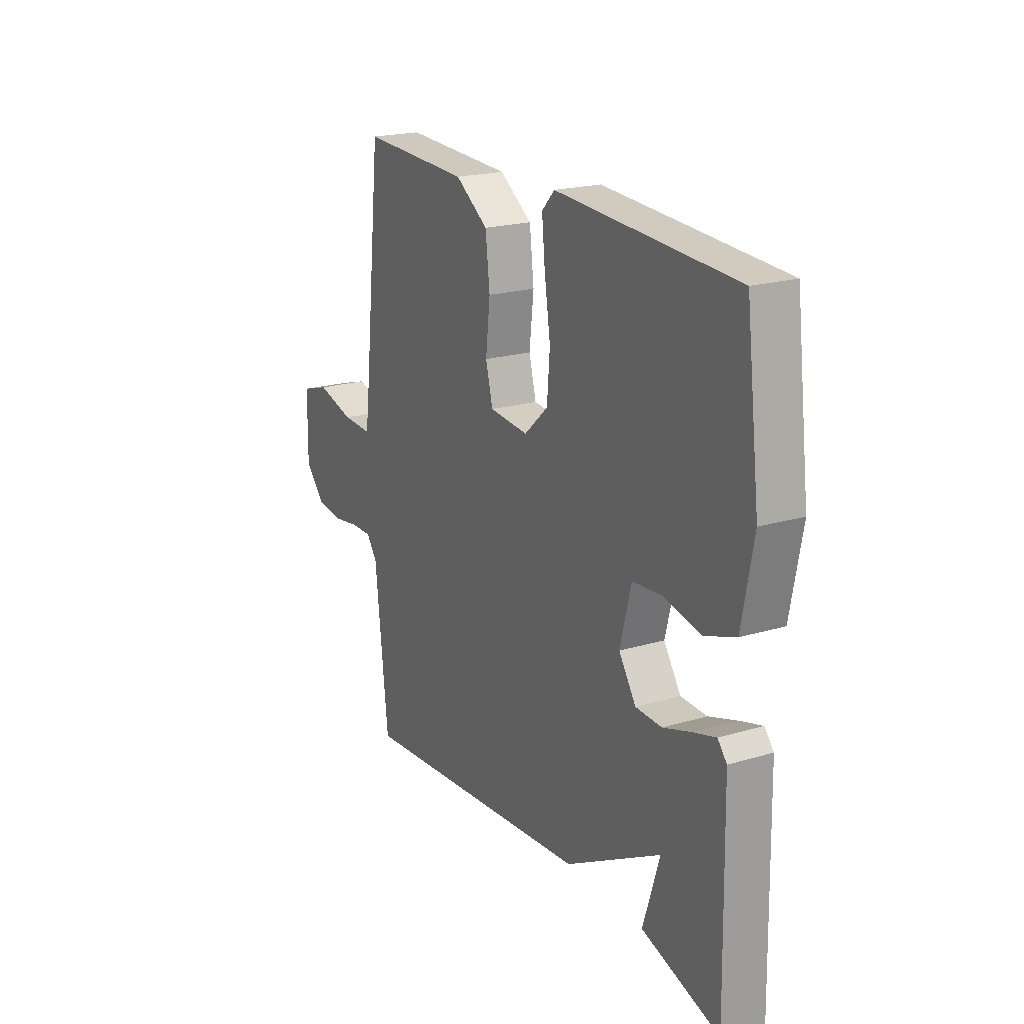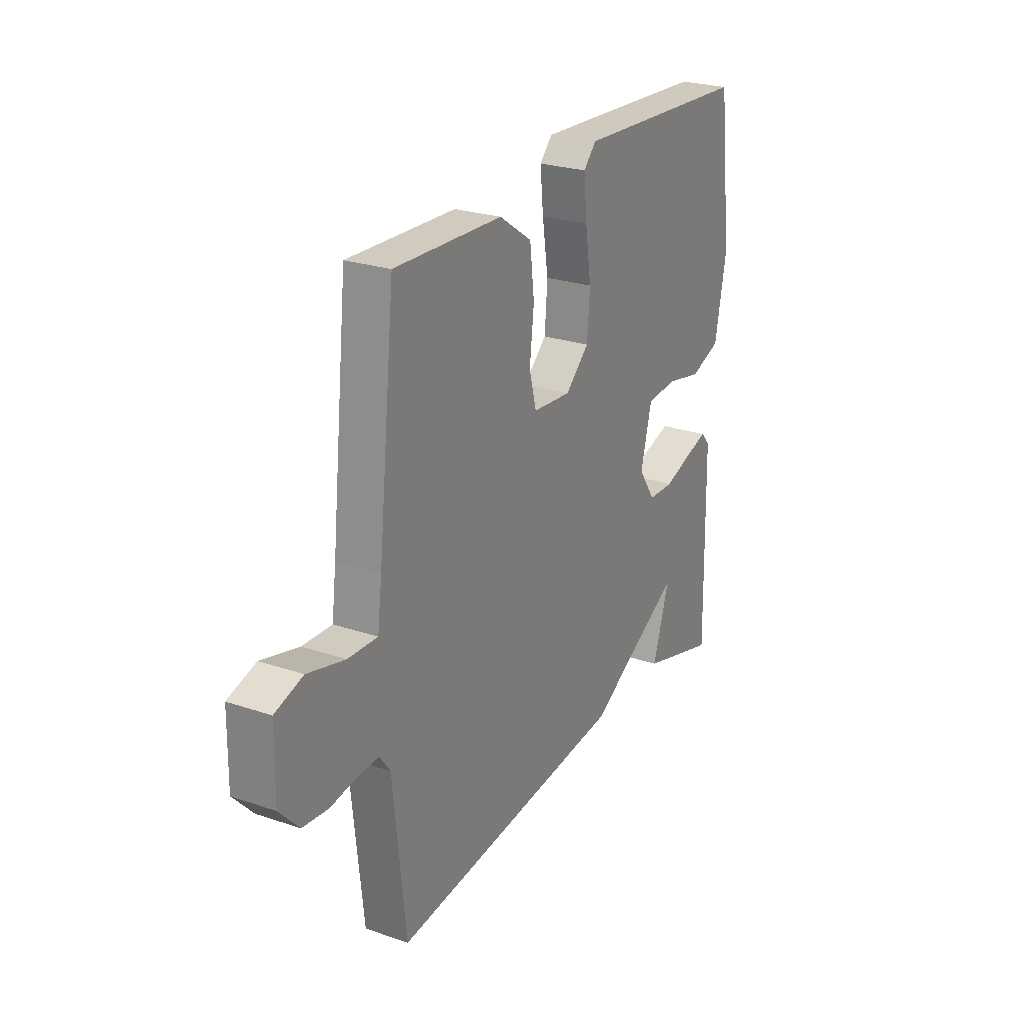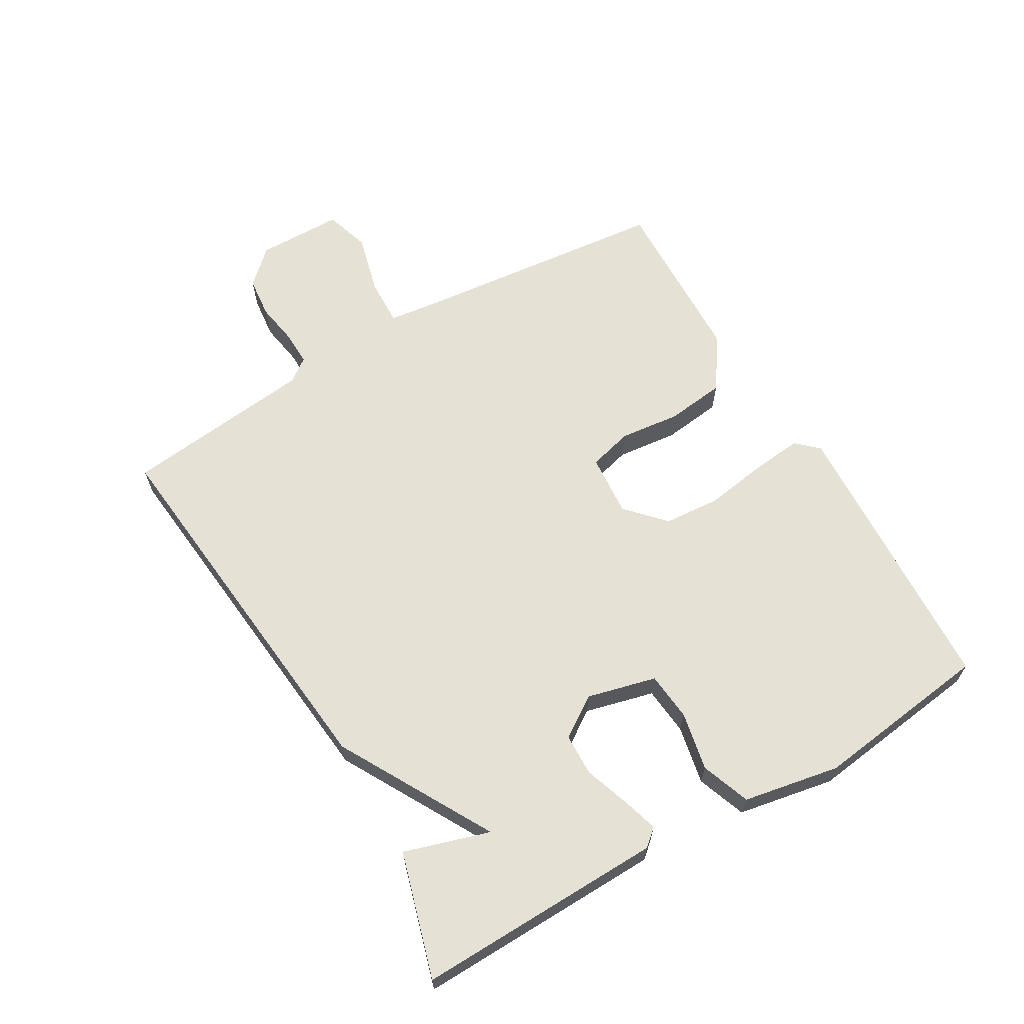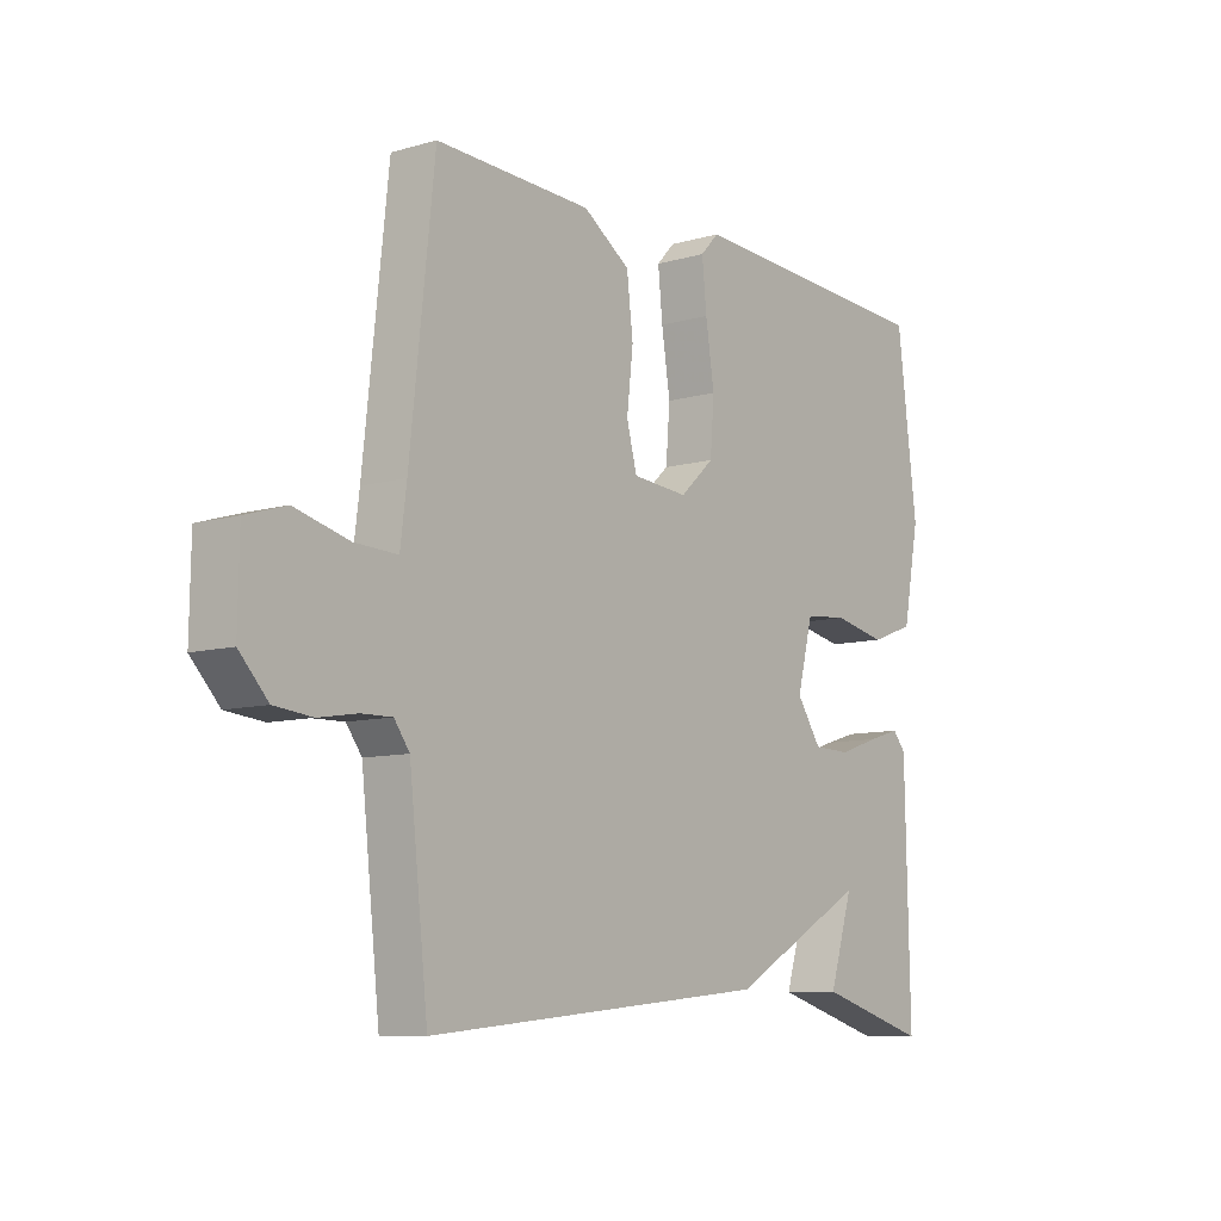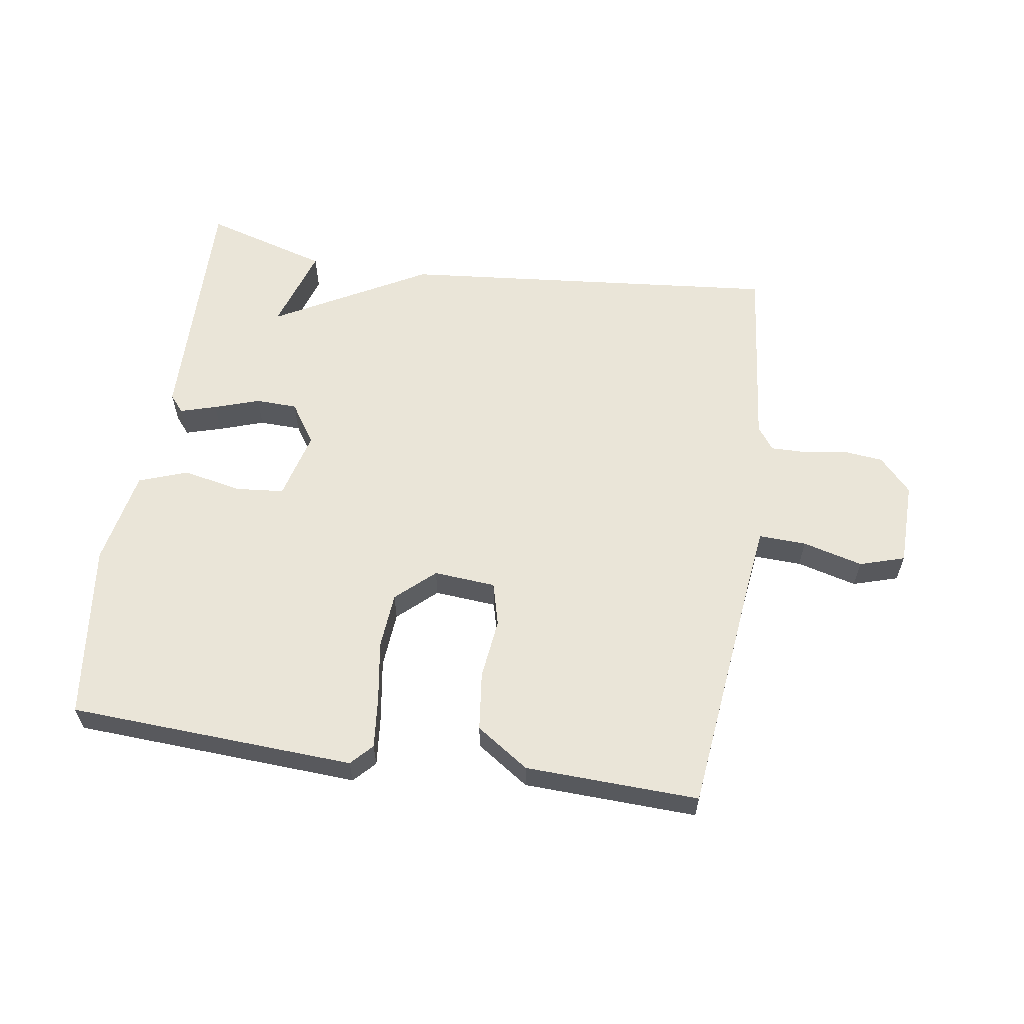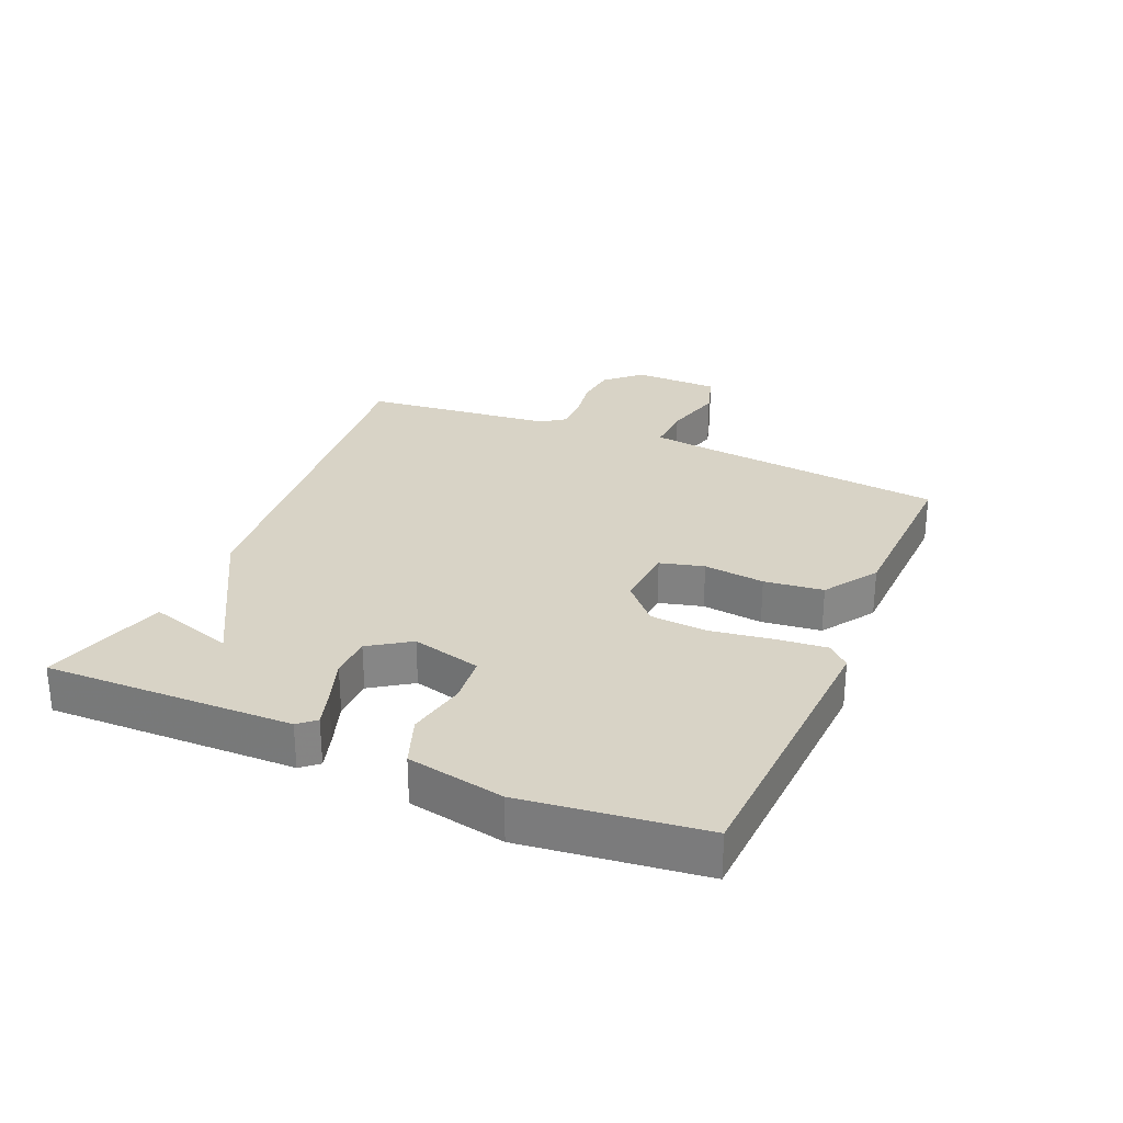
<metadata>
{"format":"obj","ext":"obj","renderer":"f3d","projection":"perspective","resolution":1024,"background":"white","views":[{"elev":20.5,"azim":-118.4,"up":"+Z"},{"elev":25.2,"azim":118.8,"up":"+Z"},{"elev":64.4,"azim":-120.5,"up":"+Y"},{"elev":-9.1,"azim":127.4,"up":"+Z"},{"elev":59.5,"azim":8.7,"up":"+Y"},{"elev":28.2,"azim":-66.8,"up":"+Y"}]}
</metadata>
<code>
v 0.5 0.07 0.5
v 0.543 0.07 0.103
v 0.554 0.07 0.016
v 0.629 0.07 0.019
v 0.724 0.07 0.044
v 0.795 0.07 0.022
v 0.797 0.07 -0.113
v 0.747 0.07 -0.167
v 0.681 0.07 -0.174
v 0.614 0.07 -0.163
v 0.56 0.07 -0.162
v 0.533 0.07 -0.199
v 0.5 0.07 -0.5
v -0.104 0.07 -0.442
v -0.346 0.07 -0.308
v -0.304 0.07 -0.442
v -0.5 0.07 -0.5
v -0.492 0.07 -0.11
v -0.469 0.07 -0.083
v -0.412 0.07 -0.1
v -0.341 0.07 -0.124
v -0.275 0.07 -0.122
v -0.232 0.07 -0.058
v -0.26 0.07 0.051
v -0.336 0.07 0.058
v -0.429 0.07 0.039
v -0.506 0.07 0.067
v -0.535 0.07 0.219
v -0.5 0.07 0.5
v -0.049 0.07 0.524
v -0.017 0.07 0.49
v -0.025 0.07 0.41
v -0.04 0.07 0.312
v -0.033 0.07 0.223
v 0.027 0.07 0.168
v 0.125 0.07 0.176
v 0.143 0.07 0.245
v 0.132 0.07 0.341
v 0.143 0.07 0.434
v 0.226 0.07 0.49
v 0.5 0 0.5
v 0.543 0 0.103
v 0.554 0 0.016
v 0.629 0 0.019
v 0.724 0 0.044
v 0.795 0 0.022
v 0.797 0 -0.113
v 0.747 0 -0.167
v 0.681 0 -0.174
v 0.614 0 -0.163
v 0.56 0 -0.162
v 0.533 0 -0.199
v 0.5 0 -0.5
v -0.104 0 -0.442
v -0.346 0 -0.308
v -0.304 0 -0.442
v -0.5 0 -0.5
v -0.492 0 -0.11
v -0.469 0 -0.083
v -0.412 0 -0.1
v -0.341 0 -0.124
v -0.275 0 -0.122
v -0.232 0 -0.058
v -0.26 0 0.051
v -0.336 0 0.058
v -0.429 0 0.039
v -0.506 0 0.067
v -0.535 0 0.219
v -0.5 0 0.5
v -0.049 0 0.524
v -0.017 0 0.49
v -0.025 0 0.41
v -0.04 0 0.312
v -0.033 0 0.223
v 0.027 0 0.168
v 0.125 0 0.176
v 0.143 0 0.245
v 0.132 0 0.341
v 0.143 0 0.434
v 0.226 0 0.49
f 40 1 2
f 39 40 2
f 38 39 2
f 37 38 2
f 36 37 2 3
f 35 36 3
f 31 32 33
f 30 31 33
f 29 30 33
f 28 29 33
f 27 28 33
f 26 27 33
f 25 26 33
f 24 25 33 34
f 23 24 34 35
f 19 20 21
f 18 19 21
f 17 18 21
f 17 21 22
f 15 16 17
f 22 23 35
f 17 22 35
f 15 17 35
f 15 35 3
f 14 15 3
f 13 14 3
f 12 13 3
f 8 9 10
f 7 8 10
f 6 7 10
f 5 6 10
f 4 5 10
f 11 12 3 4
f 4 10 11
f 42 41 80
f 42 80 79
f 42 79 78
f 42 78 77
f 43 42 77 76
f 43 76 75
f 73 72 71
f 73 71 70
f 73 70 69
f 73 69 68
f 73 68 67
f 73 67 66
f 73 66 65
f 74 73 65 64
f 75 74 64 63
f 61 60 59
f 61 59 58
f 61 58 57
f 62 61 57
f 57 56 55
f 75 63 62
f 75 62 57
f 75 57 55
f 43 75 55
f 43 55 54
f 43 54 53
f 43 53 52
f 50 49 48
f 50 48 47
f 50 47 46
f 50 46 45
f 50 45 44
f 44 43 52 51
f 51 50 44
f 1 41 42 2
f 2 42 43 3
f 3 43 44 4
f 4 44 45 5
f 5 45 46 6
f 6 46 47 7
f 7 47 48 8
f 8 48 49 9
f 9 49 50 10
f 10 50 51 11
f 11 51 52 12
f 12 52 53 13
f 13 53 54 14
f 14 54 55 15
f 15 55 56 16
f 16 56 57 17
f 17 57 58 18
f 18 58 59 19
f 19 59 60 20
f 20 60 61 21
f 21 61 62 22
f 22 62 63 23
f 23 63 64 24
f 24 64 65 25
f 25 65 66 26
f 26 66 67 27
f 27 67 68 28
f 28 68 69 29
f 29 69 70 30
f 30 70 71 31
f 31 71 72 32
f 32 72 73 33
f 33 73 74 34
f 34 74 75 35
f 35 75 76 36
f 36 76 77 37
f 37 77 78 38
f 38 78 79 39
f 39 79 80 40
f 40 80 41 1

</code>
